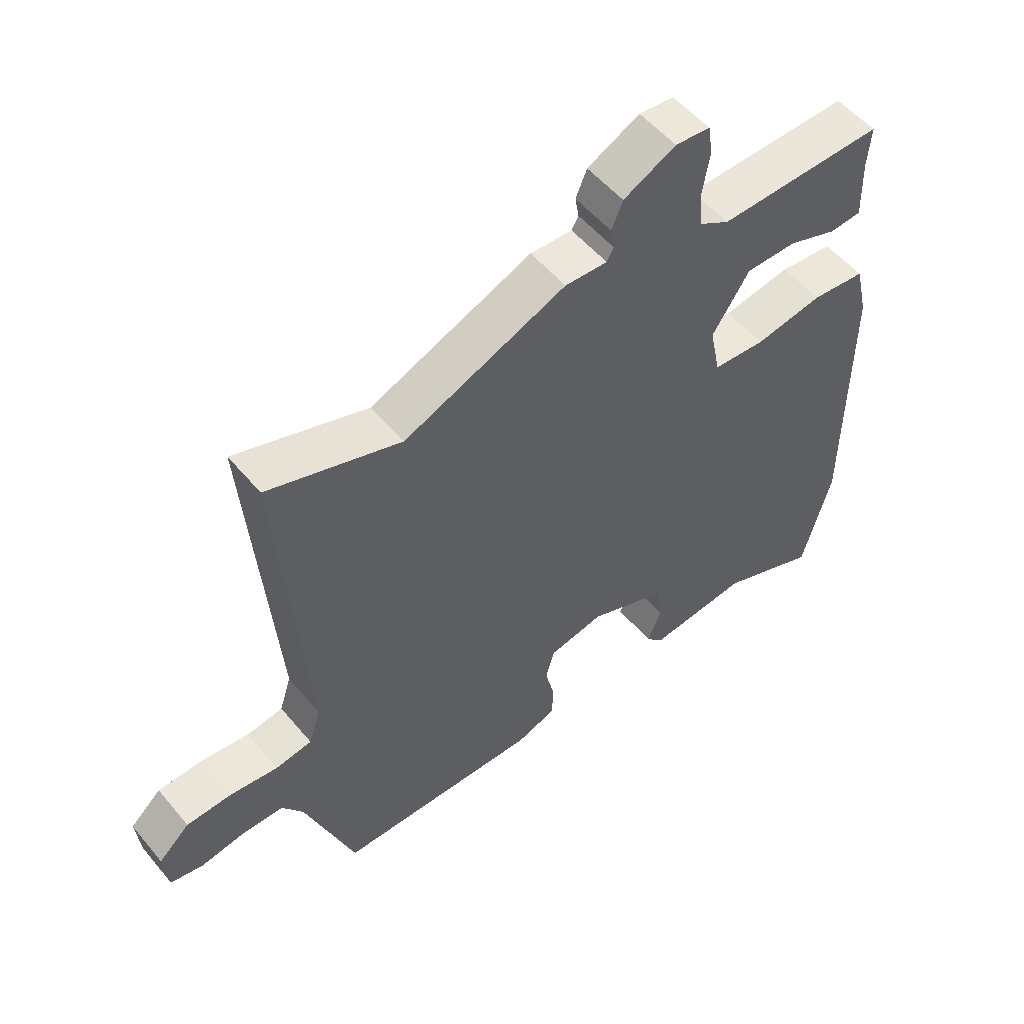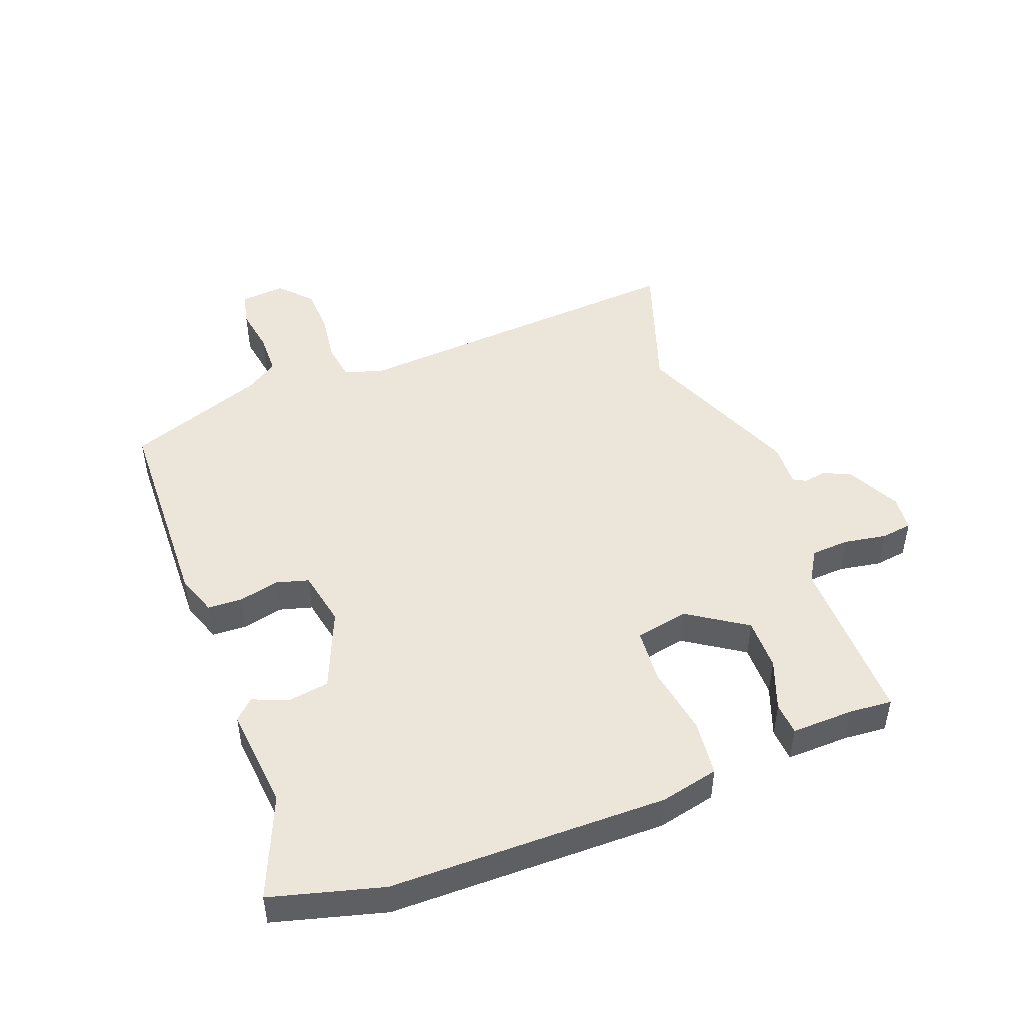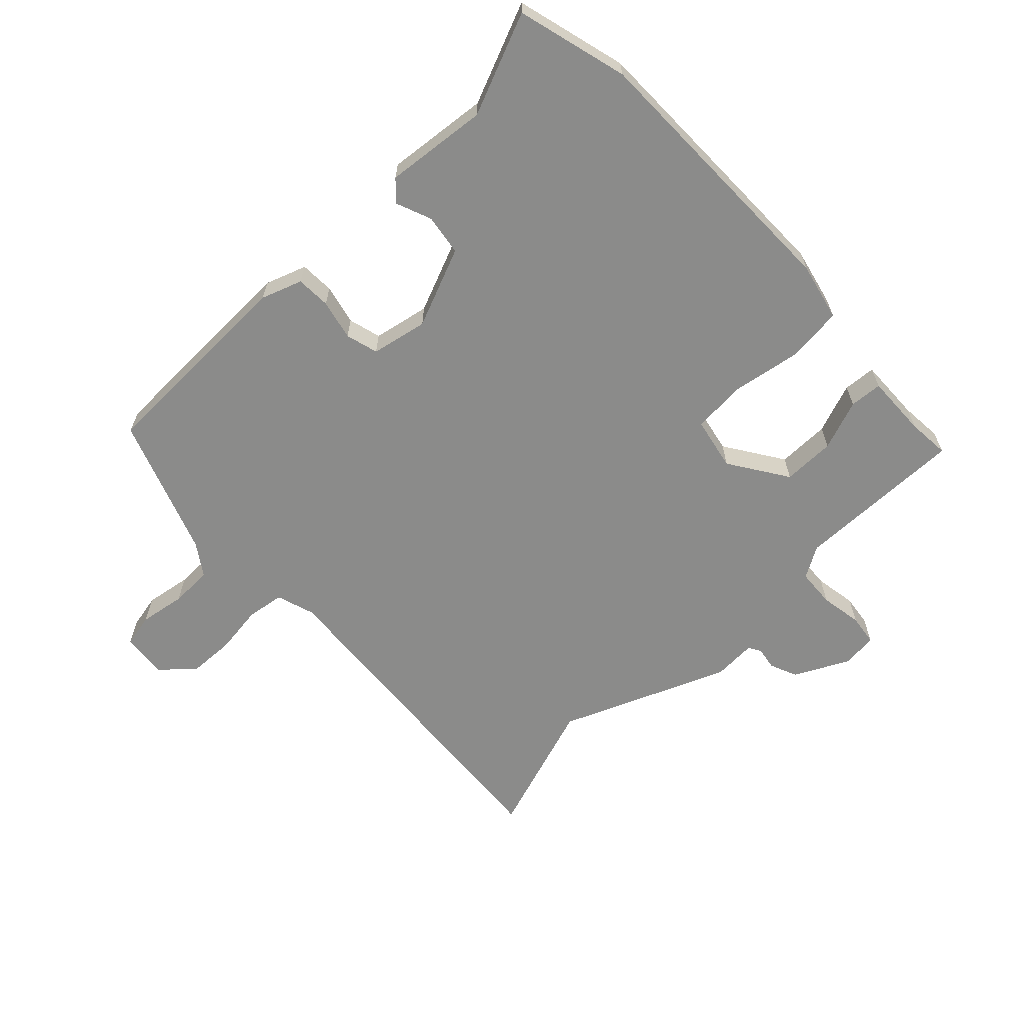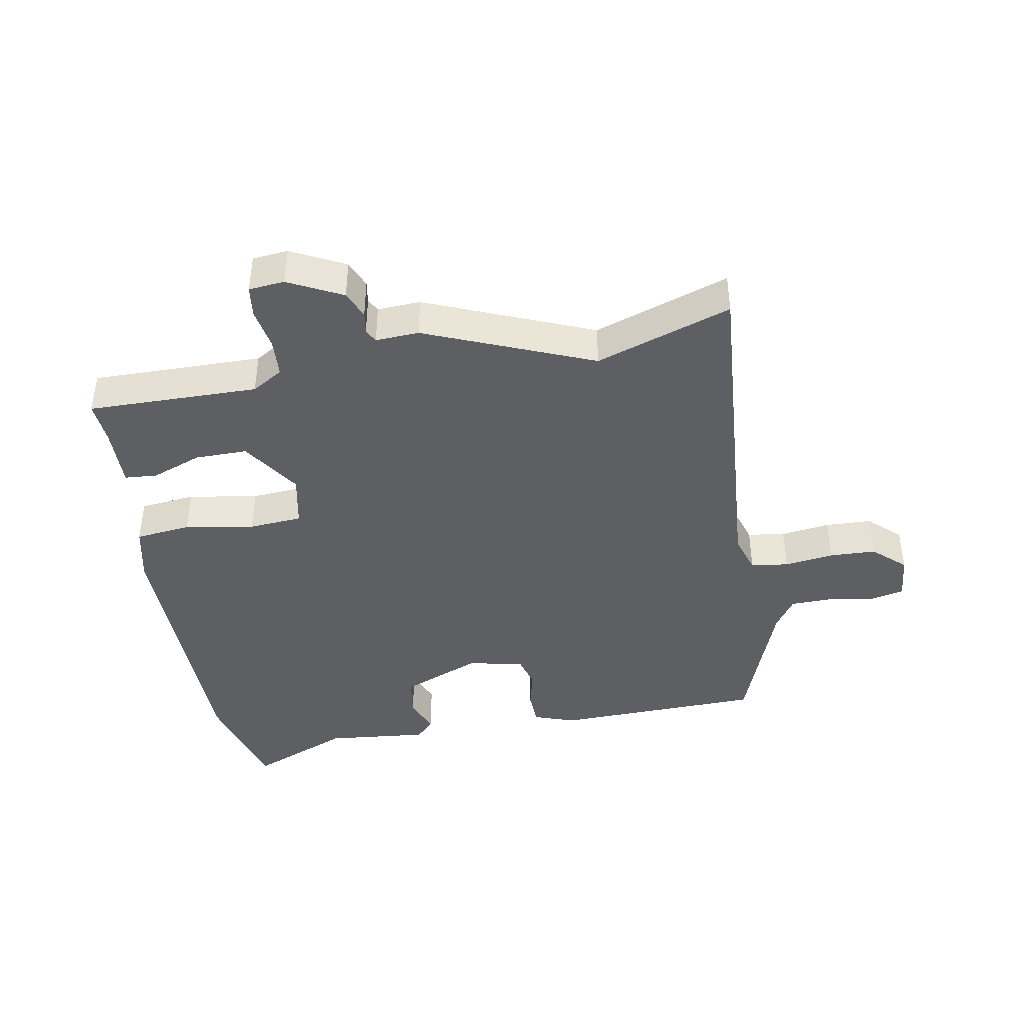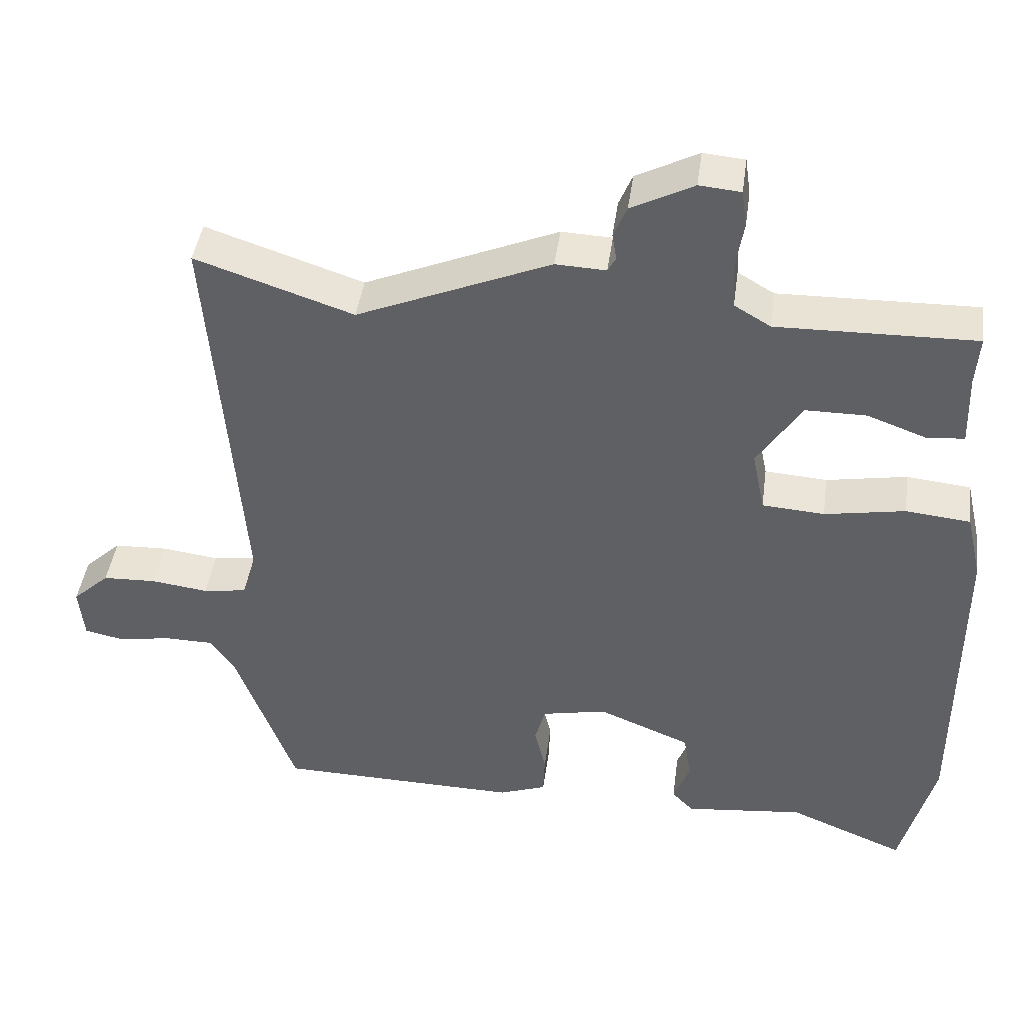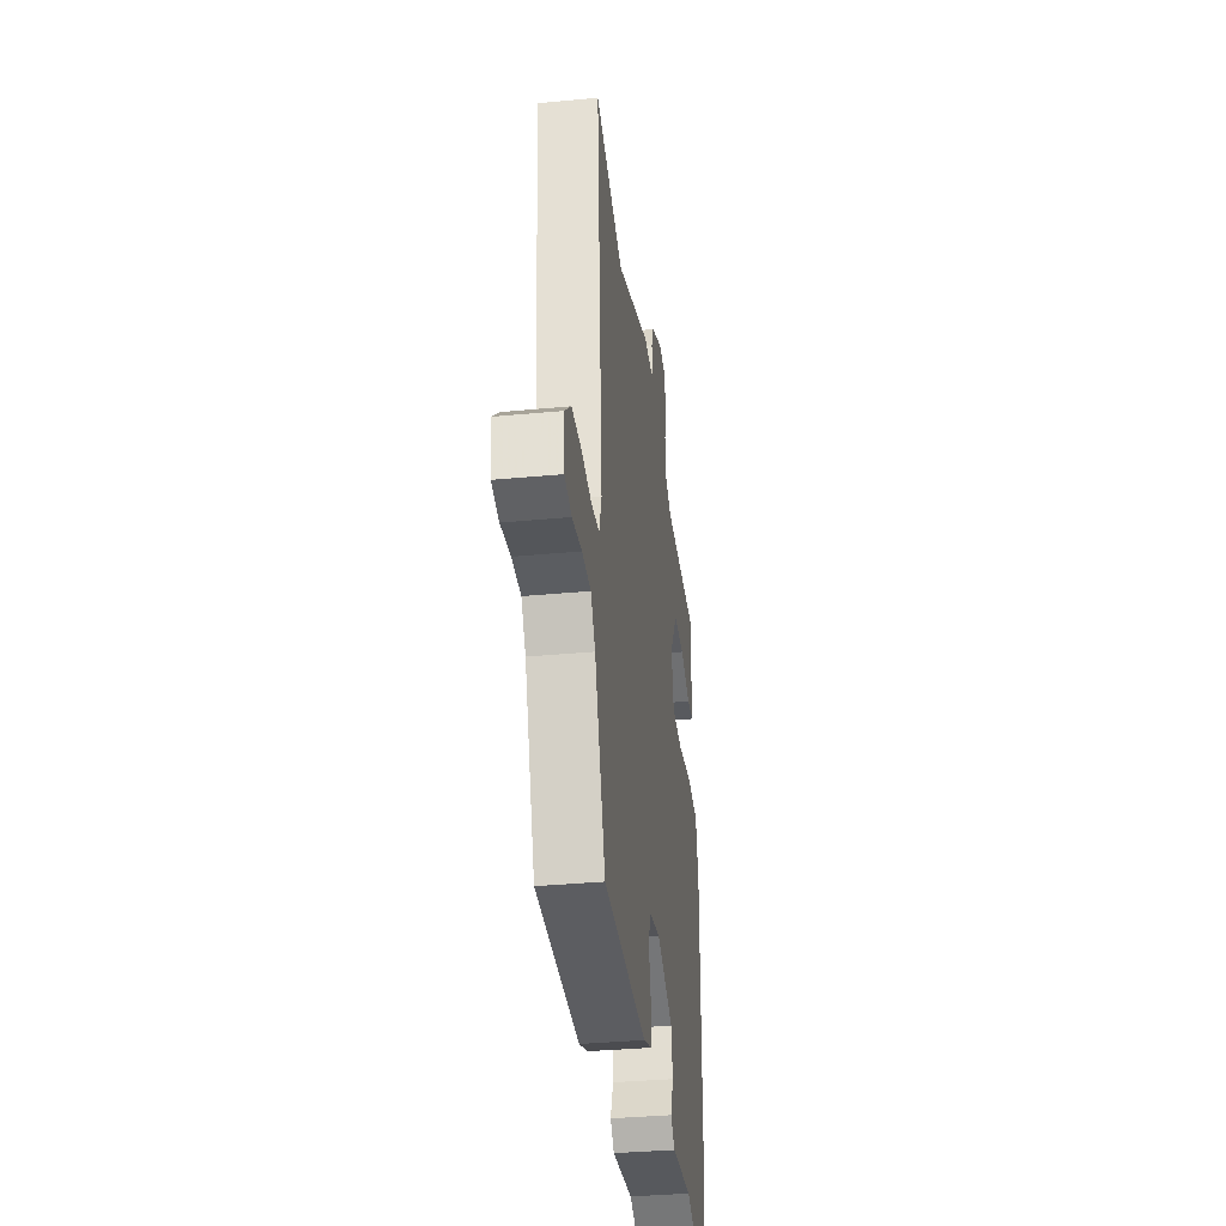
<metadata>
{"format":"obj","ext":"obj","renderer":"f3d","projection":"perspective","resolution":1024,"background":"white","views":[{"elev":53.6,"azim":141.1,"up":"+Z"},{"elev":48.0,"azim":-110.4,"up":"+Y"},{"elev":-63.7,"azim":-136.1,"up":"+Y"},{"elev":-41.9,"azim":10.5,"up":"+Y"},{"elev":42.8,"azim":-172.3,"up":"+Z"},{"elev":-35.1,"azim":97.2,"up":"+Z"}]}
</metadata>
<code>
v -0.493 0.07 -0.527
v -0.539 0.07 -0.353
v -0.54 0.07 0.08
v -0.519 0.07 0.171
v -0.432 0.07 0.18
v -0.323 0.07 0.161
v -0.239 0.07 0.167
v -0.222 0.07 0.25
v -0.282 0.07 0.342
v -0.364 0.07 0.342
v -0.443 0.07 0.313
v -0.494 0.07 0.317
v -0.491 0.07 0.415
v -0.496 0.07 0.481
v -0.228 0.07 0.476
v -0.179 0.07 0.505
v -0.175 0.07 0.565
v -0.186 0.07 0.631
v -0.179 0.07 0.68
v -0.123 0.07 0.685
v -0.039 0.07 0.642
v -0.021 0.07 0.599
v -0.027 0.07 0.564
v -0.016 0.07 0.544
v 0.052 0.07 0.547
v 0.313 0.07 0.438
v 0.526 0.07 0.509
v 0.483 0.07 -0.034
v 0.502 0.07 -0.094
v 0.561 0.07 -0.103
v 0.638 0.07 -0.093
v 0.711 0.07 -0.096
v 0.761 0.07 -0.142
v 0.754 0.07 -0.213
v 0.701 0.07 -0.224
v 0.629 0.07 -0.212
v 0.563 0.07 -0.213
v 0.529 0.07 -0.263
v 0.449 0.07 -0.48
v 0.121 0.07 -0.487
v 0.057 0.07 -0.464
v 0.055 0.07 -0.41
v 0.07 0.07 -0.347
v 0.056 0.07 -0.296
v -0.032 0.07 -0.278
v -0.157 0.07 -0.329
v -0.167 0.07 -0.393
v -0.145 0.07 -0.449
v -0.174 0.07 -0.479
v -0.335 0.07 -0.462
v -0.493 0 -0.527
v -0.539 0 -0.353
v -0.54 0 0.08
v -0.519 0 0.171
v -0.432 0 0.18
v -0.323 0 0.161
v -0.239 0 0.167
v -0.222 0 0.25
v -0.282 0 0.342
v -0.364 0 0.342
v -0.443 0 0.313
v -0.494 0 0.317
v -0.491 0 0.415
v -0.496 0 0.481
v -0.228 0 0.476
v -0.179 0 0.505
v -0.175 0 0.565
v -0.186 0 0.631
v -0.179 0 0.68
v -0.123 0 0.685
v -0.039 0 0.642
v -0.021 0 0.599
v -0.027 0 0.564
v -0.016 0 0.544
v 0.052 0 0.547
v 0.313 0 0.438
v 0.526 0 0.509
v 0.483 0 -0.034
v 0.502 0 -0.094
v 0.561 0 -0.103
v 0.638 0 -0.093
v 0.711 0 -0.096
v 0.761 0 -0.142
v 0.754 0 -0.213
v 0.701 0 -0.224
v 0.629 0 -0.212
v 0.563 0 -0.213
v 0.529 0 -0.263
v 0.449 0 -0.48
v 0.121 0 -0.487
v 0.057 0 -0.464
v 0.055 0 -0.41
v 0.07 0 -0.347
v 0.056 0 -0.296
v -0.032 0 -0.278
v -0.157 0 -0.329
v -0.167 0 -0.393
v -0.145 0 -0.449
v -0.174 0 -0.479
v -0.335 0 -0.462
f 47 48 49 50
f 46 47 50
f 46 50 1 2
f 45 46 2 3
f 44 45 3 4
f 40 41 42 43
f 38 39 40 43
f 37 38 43 44
f 33 34 35 36
f 33 36 37
f 30 31 32 33
f 29 30 33 37
f 26 27 28
f 24 25 26 28
f 24 28 29
f 20 21 22 23
f 20 23 24
f 17 18 19 20
f 16 17 20 24
f 15 16 24 29
f 13 14 15
f 10 11 12 13
f 9 10 13 15
f 8 9 15 29
f 44 4 5 6
f 44 6 7
f 29 37 44
f 7 8 29 44
f 100 99 98 97
f 100 97 96
f 52 51 100 96
f 53 52 96 95
f 54 53 95 94
f 93 92 91 90
f 93 90 89 88
f 94 93 88 87
f 86 85 84 83
f 87 86 83
f 83 82 81 80
f 87 83 80 79
f 78 77 76
f 78 76 75 74
f 79 78 74
f 73 72 71 70
f 74 73 70
f 70 69 68 67
f 74 70 67 66
f 79 74 66 65
f 65 64 63
f 63 62 61 60
f 65 63 60 59
f 79 65 59 58
f 56 55 54 94
f 57 56 94
f 94 87 79
f 94 79 58 57
f 1 51 52 2
f 2 52 53 3
f 3 53 54 4
f 4 54 55 5
f 5 55 56 6
f 6 56 57 7
f 7 57 58 8
f 8 58 59 9
f 9 59 60 10
f 10 60 61 11
f 11 61 62 12
f 12 62 63 13
f 13 63 64 14
f 14 64 65 15
f 15 65 66 16
f 16 66 67 17
f 17 67 68 18
f 18 68 69 19
f 19 69 70 20
f 20 70 71 21
f 21 71 72 22
f 22 72 73 23
f 23 73 74 24
f 24 74 75 25
f 25 75 76 26
f 26 76 77 27
f 27 77 78 28
f 28 78 79 29
f 29 79 80 30
f 30 80 81 31
f 31 81 82 32
f 32 82 83 33
f 33 83 84 34
f 34 84 85 35
f 35 85 86 36
f 36 86 87 37
f 37 87 88 38
f 38 88 89 39
f 39 89 90 40
f 40 90 91 41
f 41 91 92 42
f 42 92 93 43
f 43 93 94 44
f 44 94 95 45
f 45 95 96 46
f 46 96 97 47
f 47 97 98 48
f 48 98 99 49
f 49 99 100 50
f 50 100 51 1

</code>
